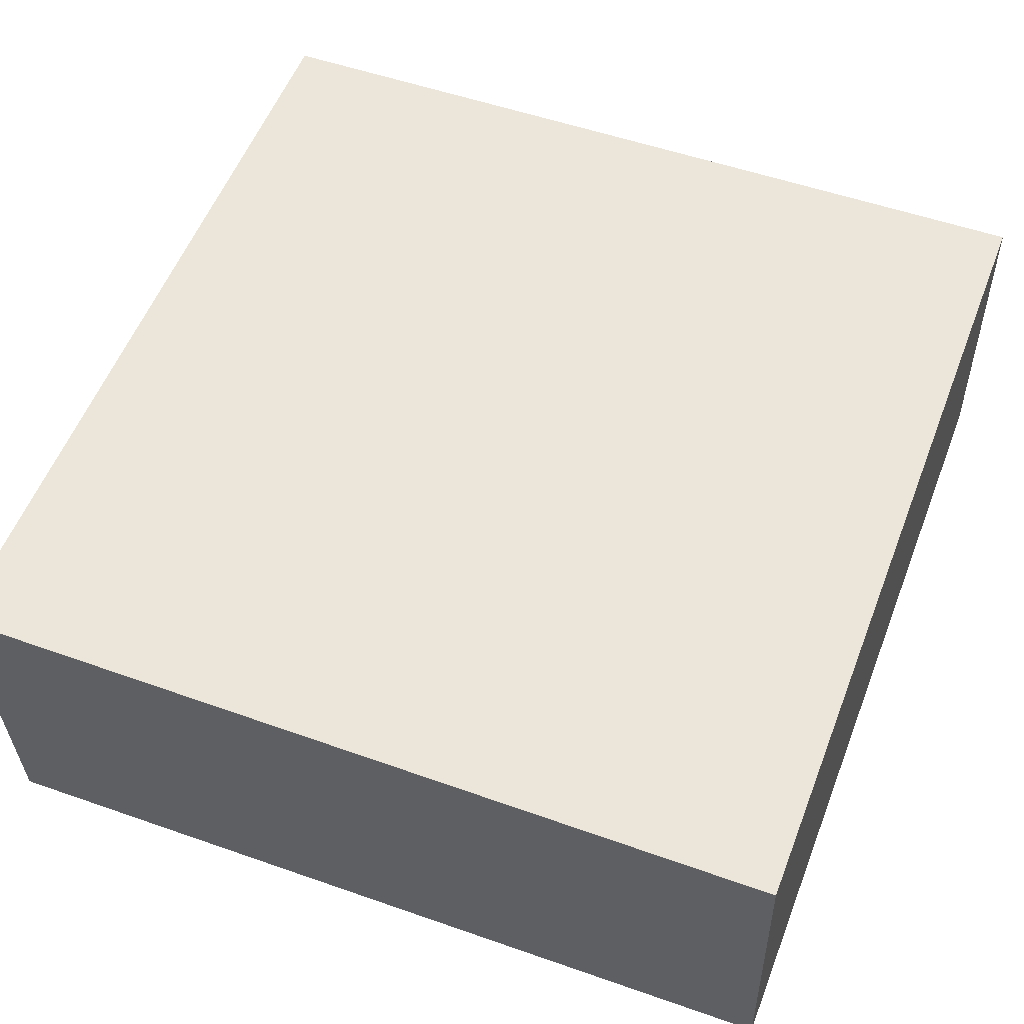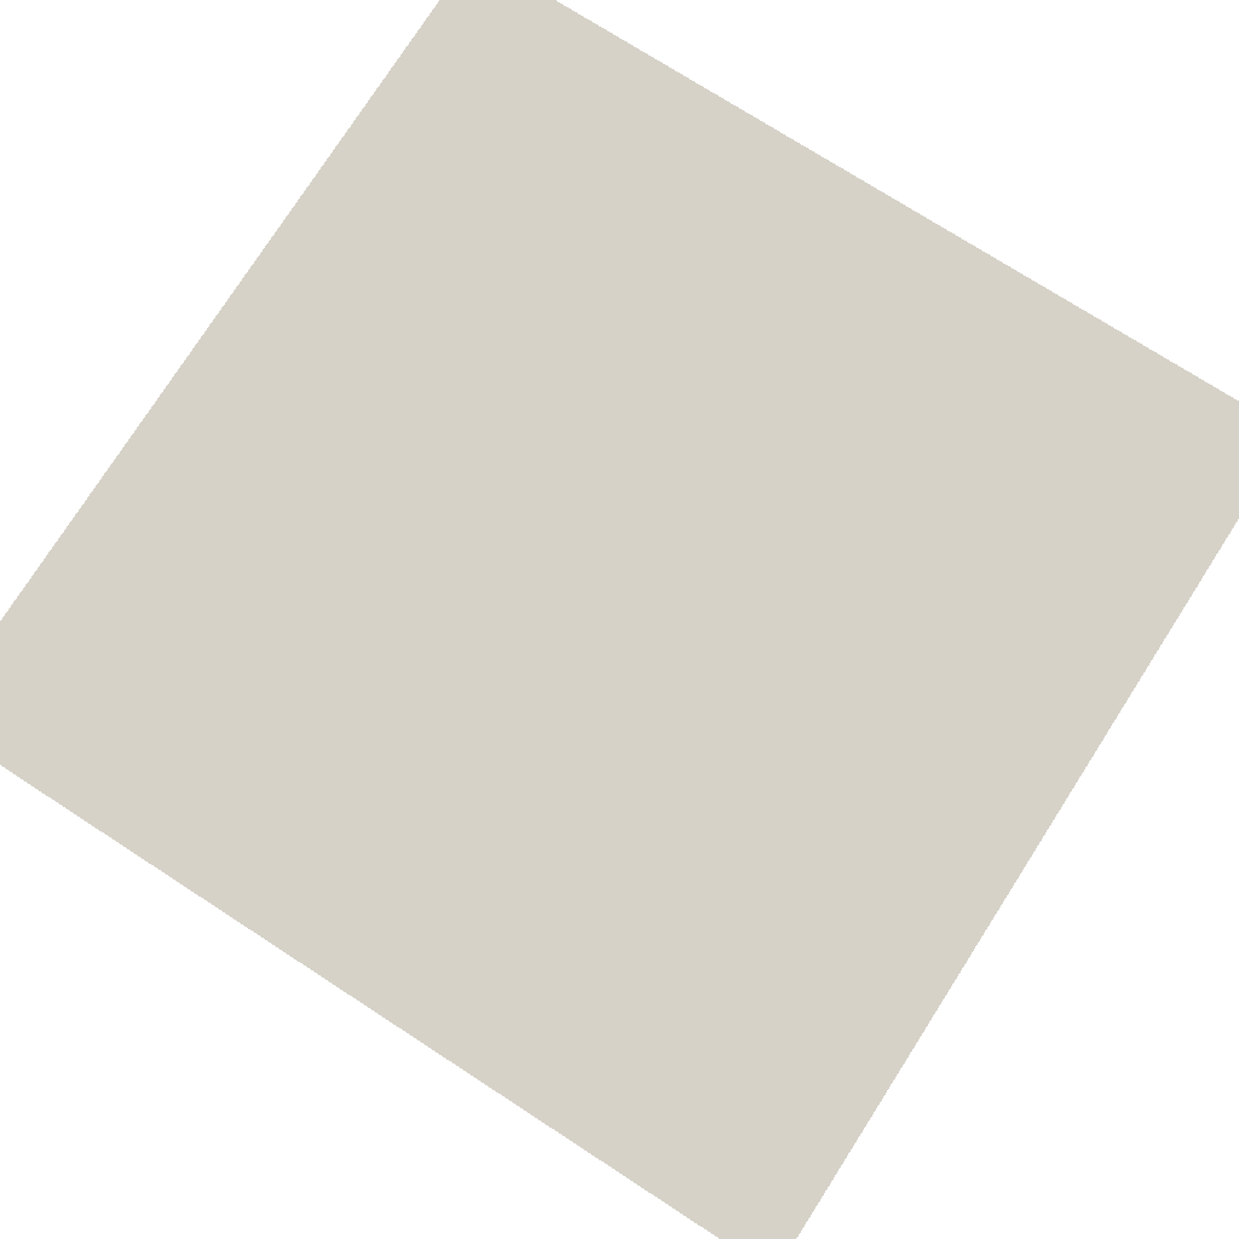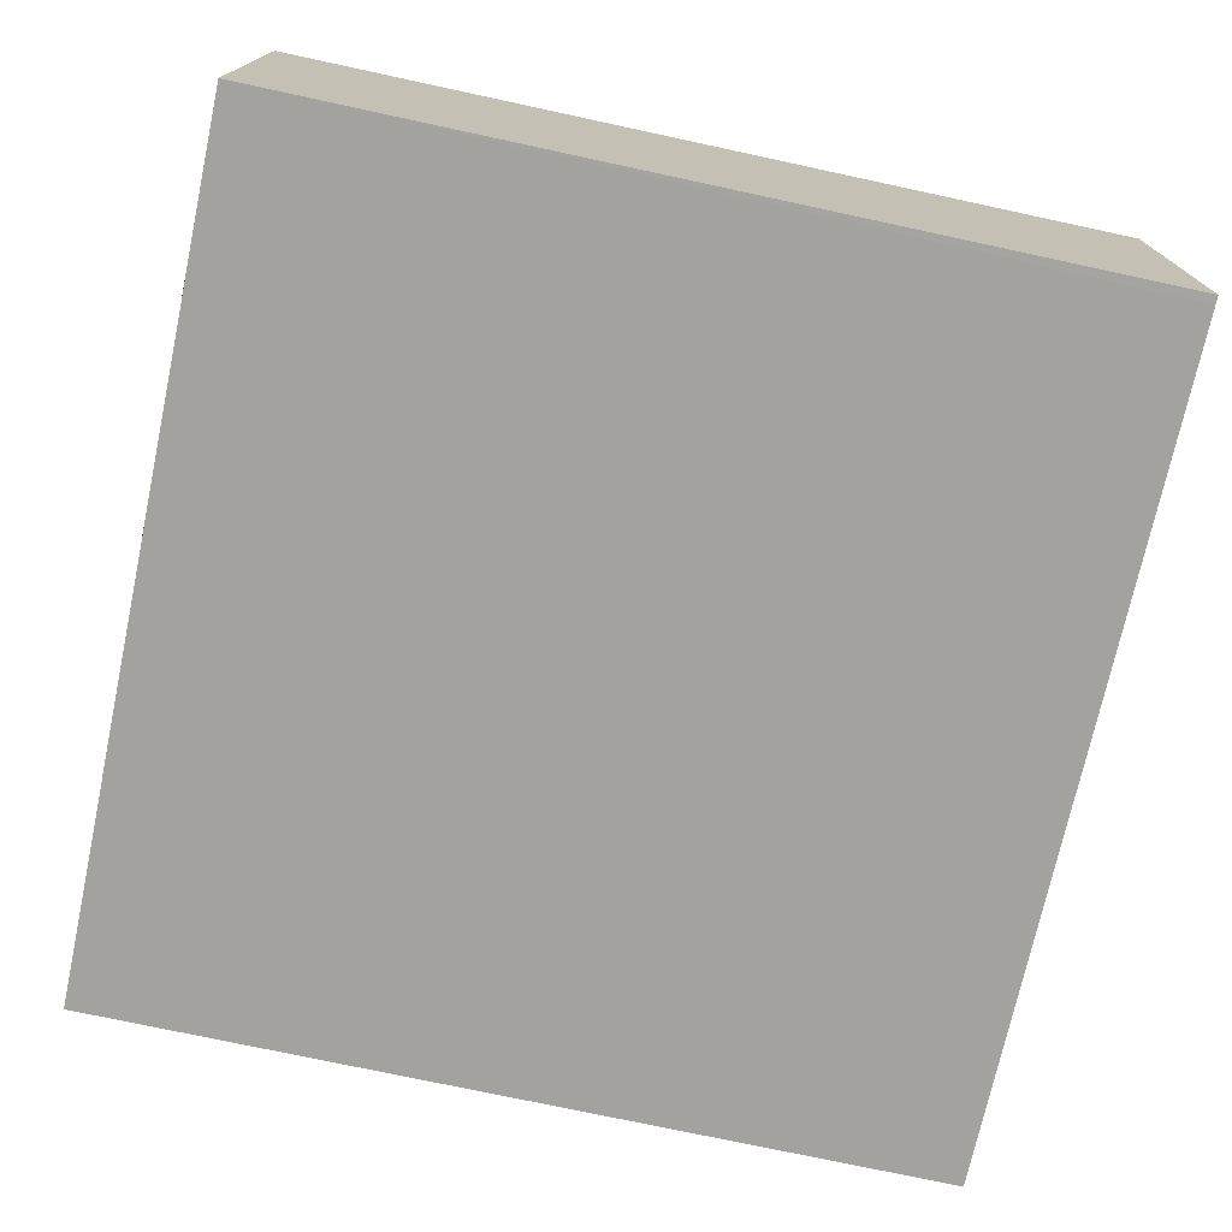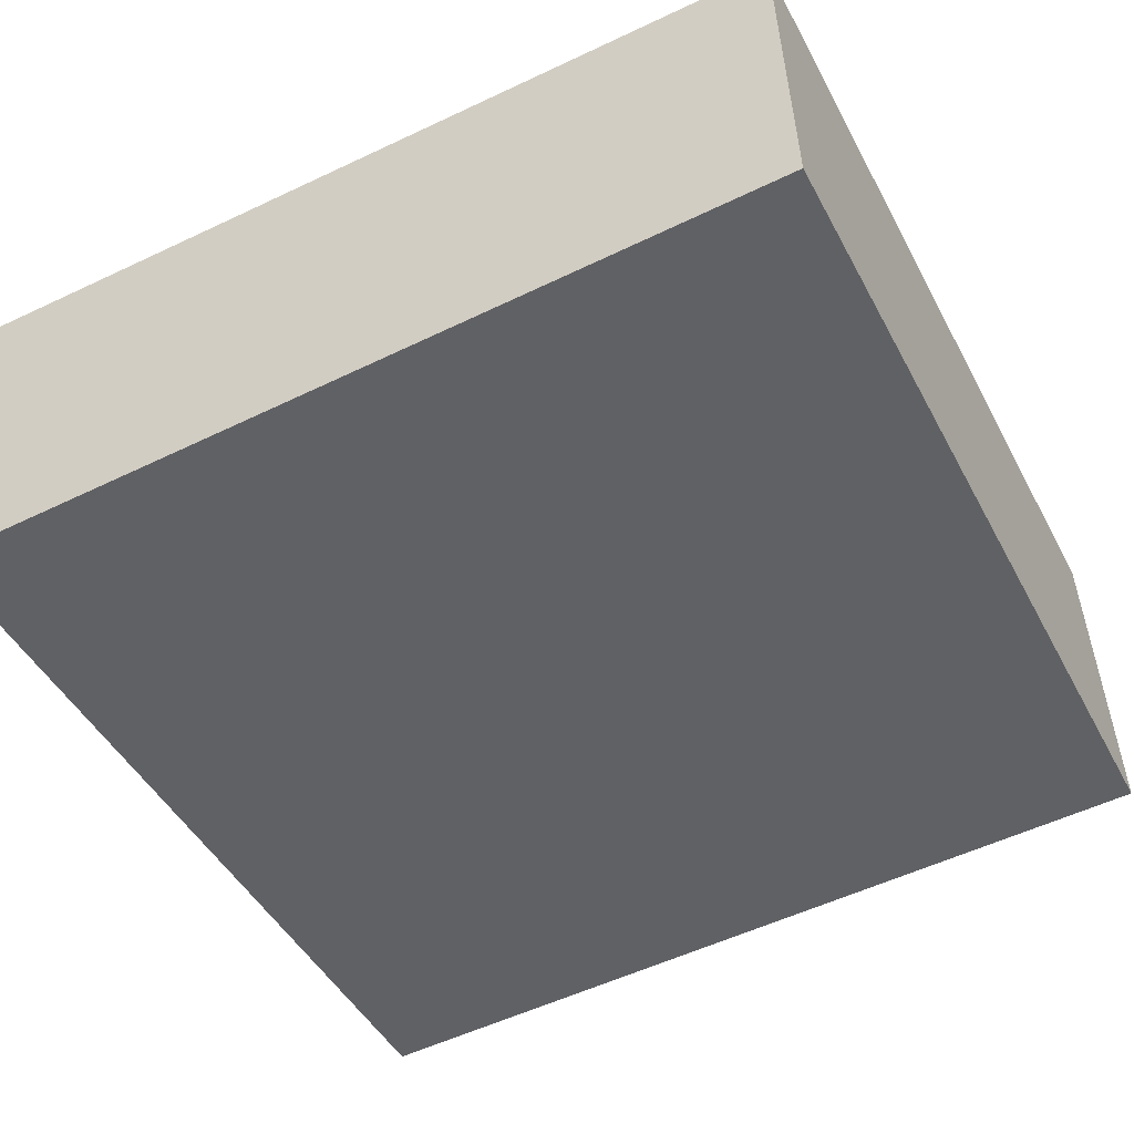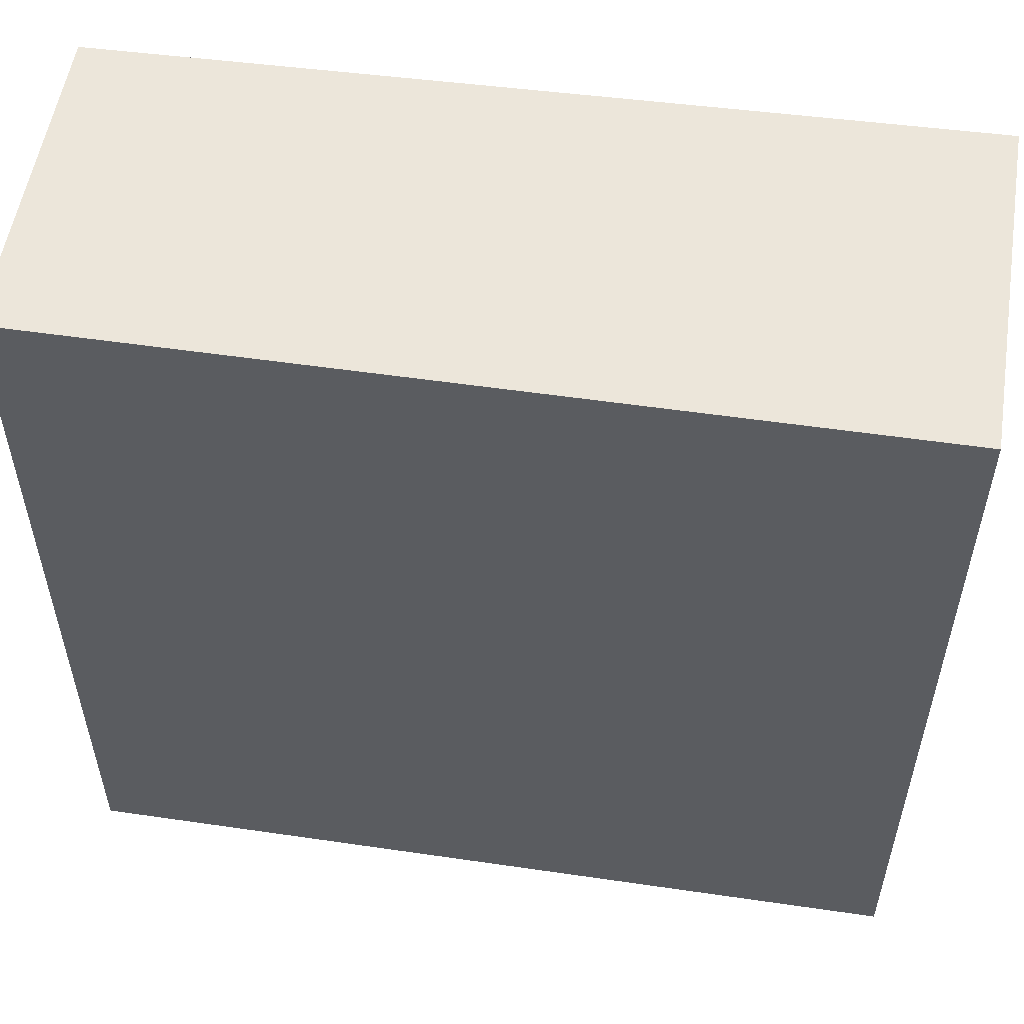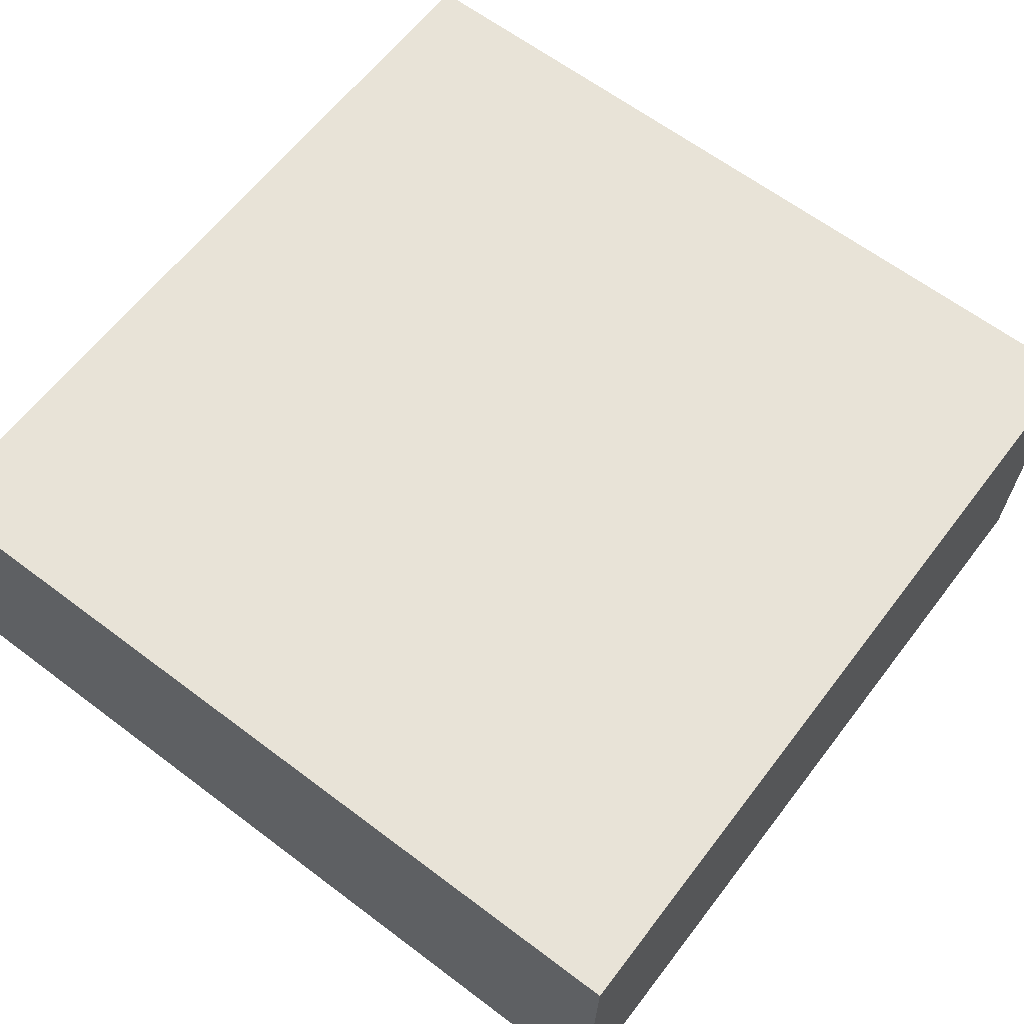
<metadata>
{"format":"obj","ext":"obj","renderer":"f3d","projection":"perspective","resolution":1024,"background":"white","views":[{"elev":56.3,"azim":-158.8,"up":"+Z"},{"elev":78.2,"azim":-147.2,"up":"+Z"},{"elev":-75.5,"azim":77.9,"up":"+Z"},{"elev":-47.4,"azim":-152.9,"up":"+Z"},{"elev":54.5,"azim":10.5,"up":"+Y"},{"elev":63.9,"azim":-52.8,"up":"+Z"}]}
</metadata>
<code>
v  8.038 8.039 -0.41
v  8.198 8.039 2.943
v  8.124 8.039 -0.413
v  0 8.039 4.922e-16
v  0.084 8.039 3.185
v  8.124 2.529e-17 -0.413
v  0 0 0
v  8.038 2.511e-17 -0.41
v  0.084 -1.95e-16 3.185
v  8.198 -1.802e-16 2.943
g defaultobject
f 1 2 3
f 2 1 4
f 2 4 5
f 6 1 3
f 1 6 4
f 4 6 7
f 7 6 8
f 7 5 4
f 5 7 9
f 9 2 5
f 2 9 10
f 10 3 2
f 3 10 6
f 10 8 6
f 8 10 7
f 7 10 9

</code>
